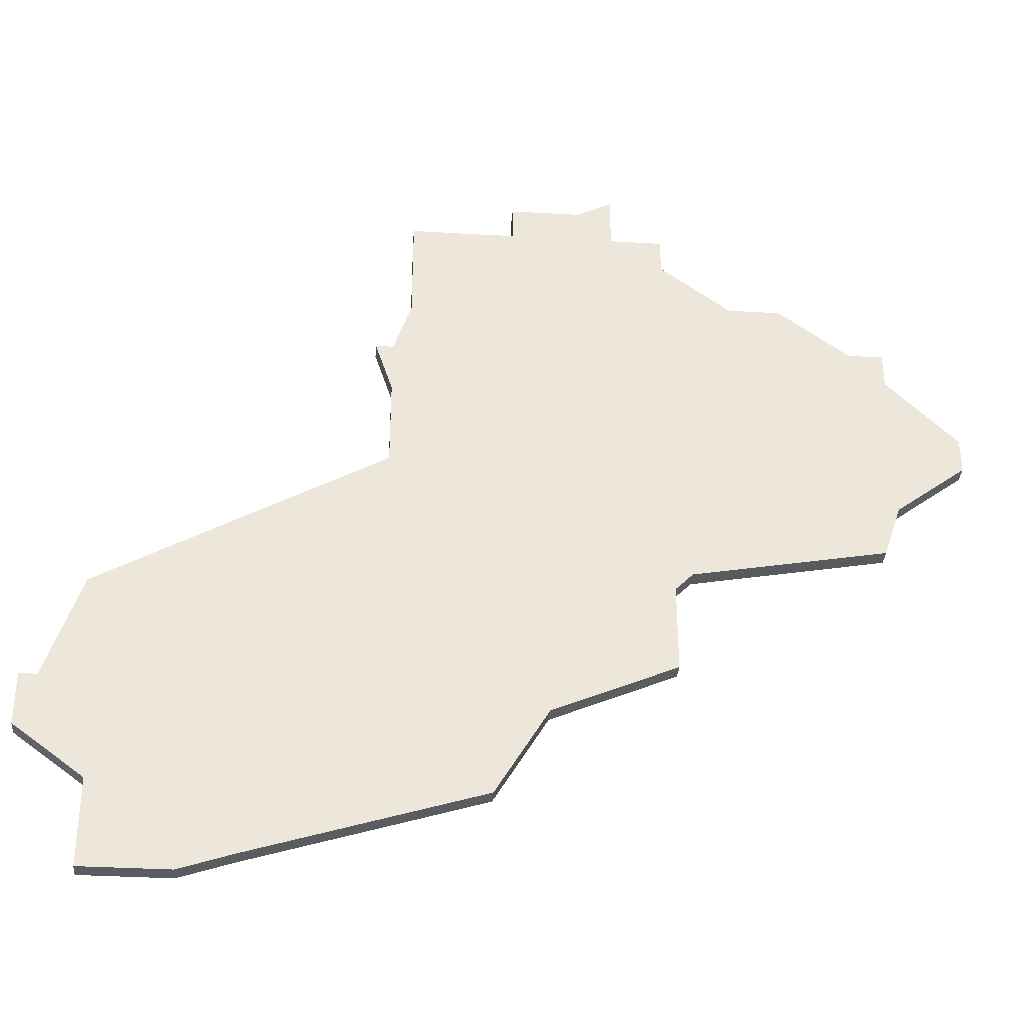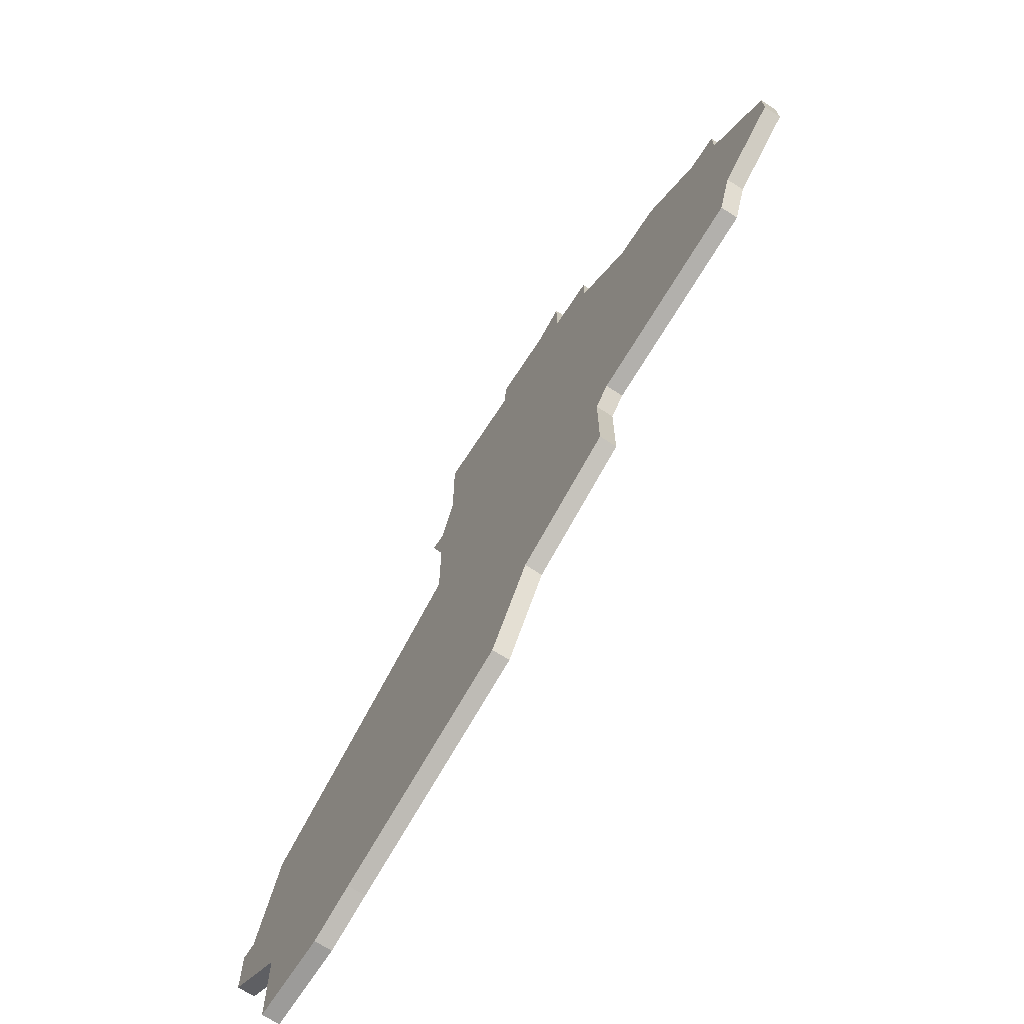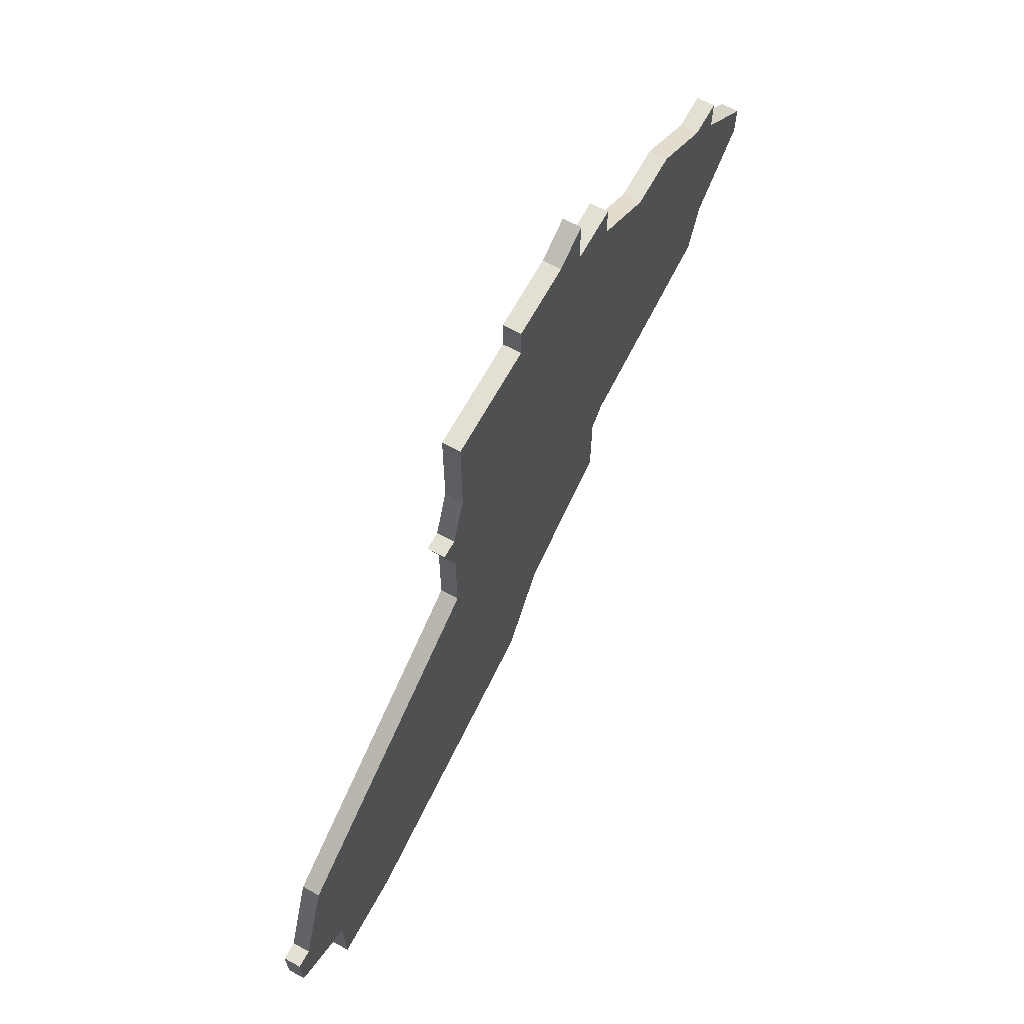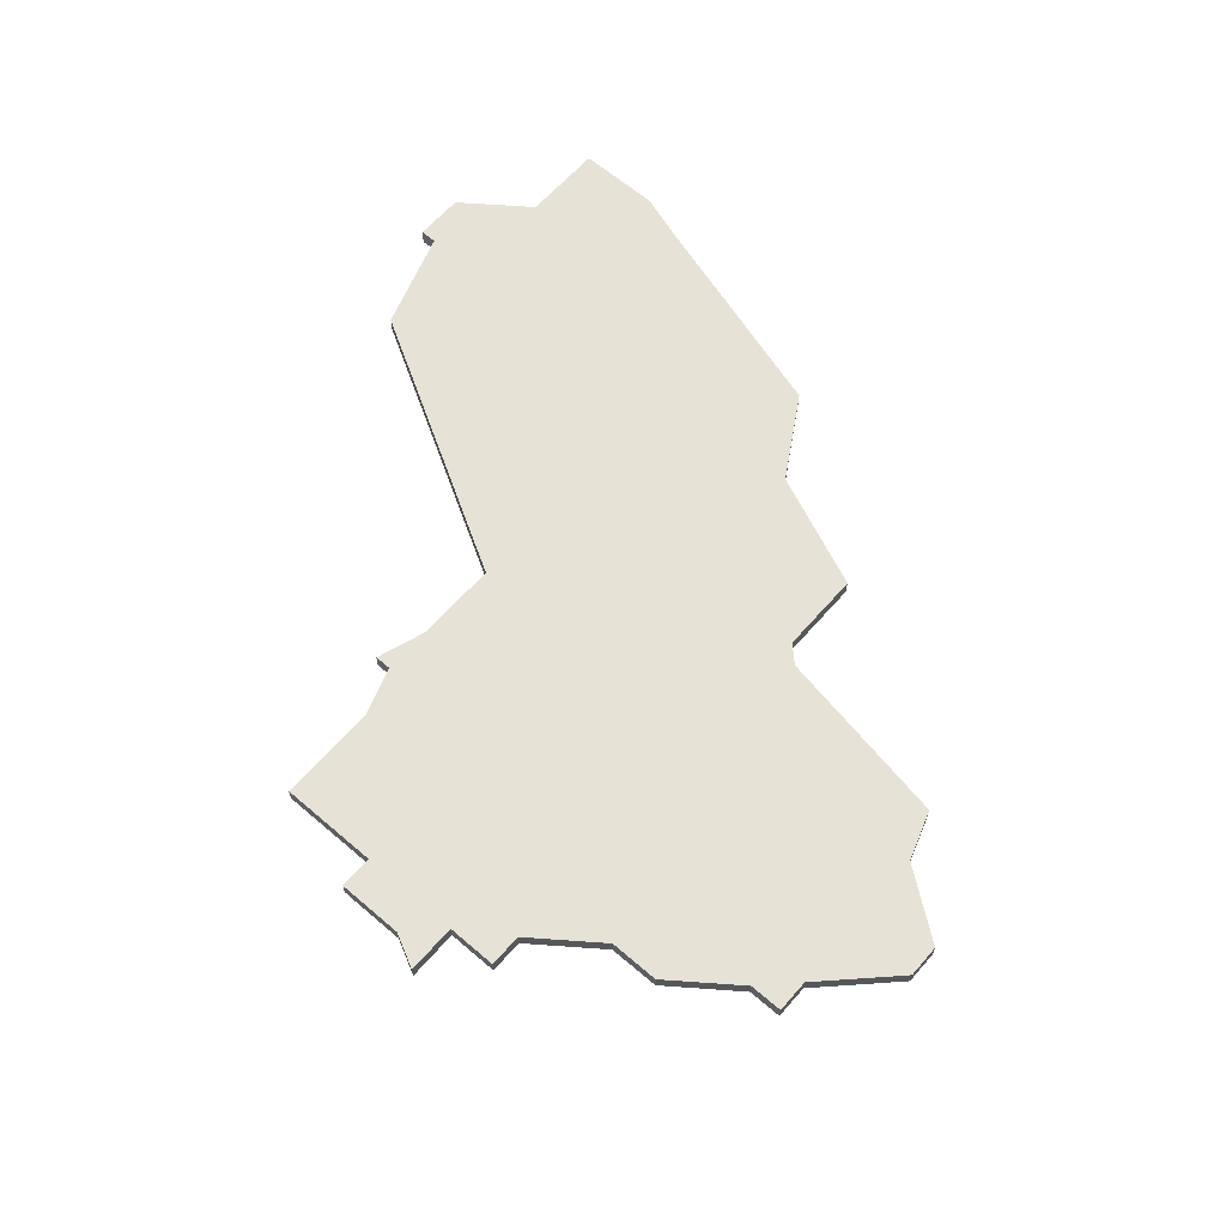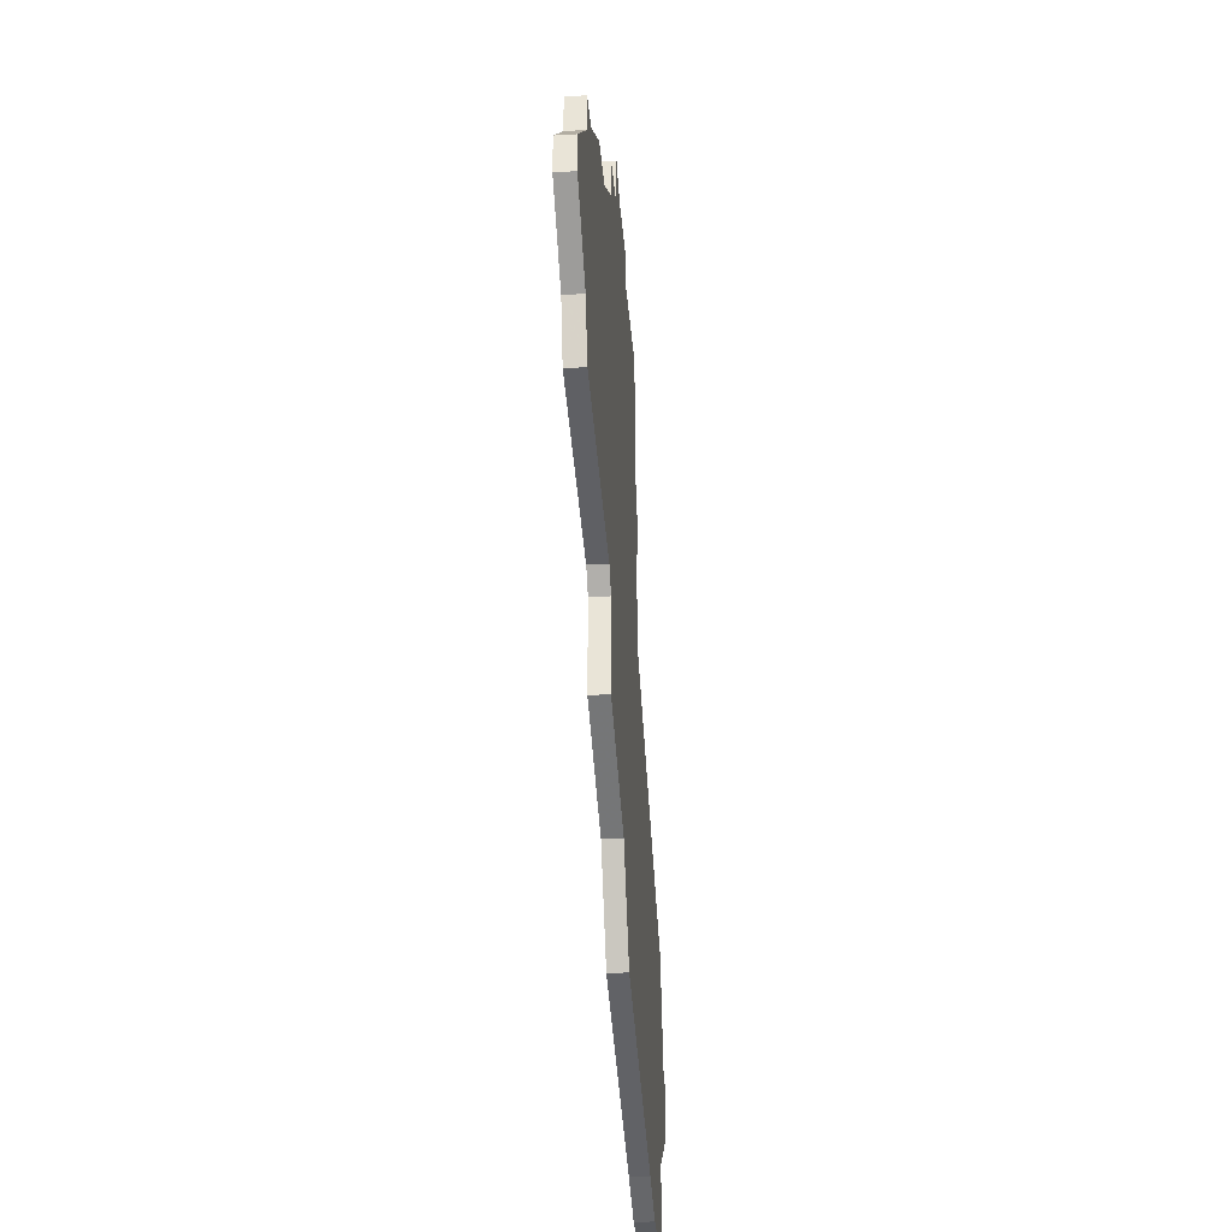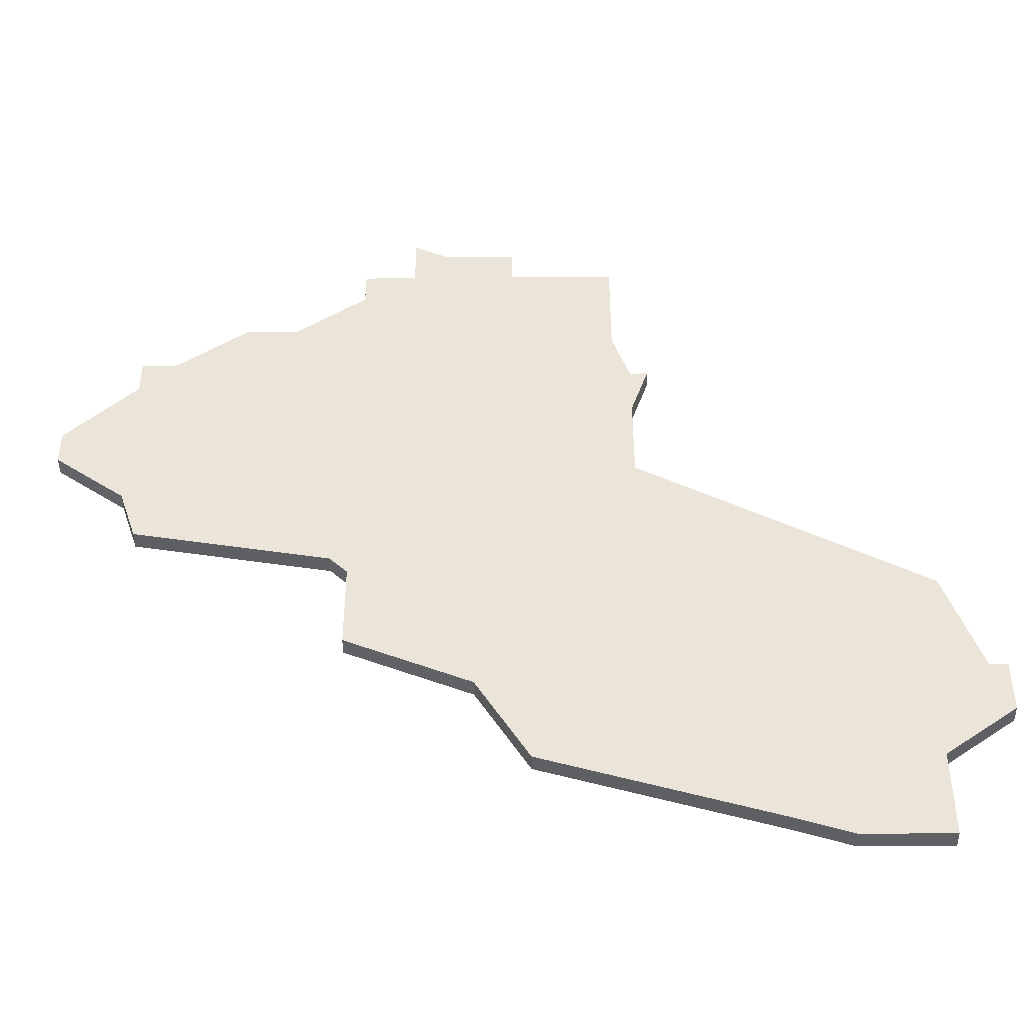
<metadata>
{"format":"obj","ext":"obj","renderer":"f3d","projection":"perspective","resolution":1024,"background":"white","views":[{"elev":-34.6,"azim":175.5,"up":"+Y"},{"elev":-69.7,"azim":-123.1,"up":"+Y"},{"elev":66.7,"azim":118.8,"up":"+Y"},{"elev":62.9,"azim":-139.0,"up":"+Z"},{"elev":-33.8,"azim":-85.5,"up":"+Y"},{"elev":-44.9,"azim":0.6,"up":"+Y"}]}
</metadata>
<code>
v 1874 -1733 0
v 1874 -1736 0
v 1871 -1736 0
v 1871 -1738 0
v 1867 -1741 0
v 1864 -1741 0
v 1860 -1744 0
v 1858 -1744 0
v 1858 -1746 0
v 1854 -1750 0
v 1854 -1752 0
v 1858 -1755 0
v 1859 -1758 0
v 1870 -1760 0
v 1871 -1761 0
v 1871 -1766 0
v 1878 -1769 0
v 1881 -1774 0
v 1894 -1778 0
v 1897 -1779 0
v 1902 -1779 0
v 1902 -1774 0
v 1906 -1771 0
v 1906 -1768 0
v 1905 -1768 0
v 1903 -1762 0
v 1887 -1753 0
v 1887 -1748 0
v 1888 -1745 0
v 1887 -1745 0
v 1886 -1742 0
v 1886 -1736 0
v 1880 -1736 0
v 1880 -1734 0
v 1876 -1734 0
v 1874 -1733 1
v 1874 -1736 1
v 1871 -1736 1
v 1871 -1738 1
v 1867 -1741 1
v 1864 -1741 1
v 1860 -1744 1
v 1858 -1744 1
v 1858 -1746 1
v 1854 -1750 1
v 1854 -1752 1
v 1858 -1755 1
v 1859 -1758 1
v 1870 -1760 1
v 1871 -1761 1
v 1871 -1766 1
v 1878 -1769 1
v 1881 -1774 1
v 1894 -1778 1
v 1897 -1779 1
v 1902 -1779 1
v 1902 -1774 1
v 1906 -1771 1
v 1906 -1768 1
v 1905 -1768 1
v 1903 -1762 1
v 1887 -1753 1
v 1887 -1748 1
v 1888 -1745 1
v 1887 -1745 1
v 1886 -1742 1
v 1886 -1736 1
v 1880 -1736 1
v 1880 -1734 1
v 1876 -1734 1
f 2 1 35
f 4 3 2
f 7 6 5
f 9 8 7
f 11 10 9
f 14 13 12
f 17 16 15
f 19 18 17
f 21 20 19
f 24 23 22
f 27 26 25
f 30 29 28
f 33 32 31
f 35 34 33
f 5 4 2
f 9 7 5
f 12 11 9
f 19 17 15
f 22 21 19
f 25 24 22
f 31 30 28
f 35 33 31
f 12 9 5
f 19 15 14
f 25 22 19
f 31 28 27
f 2 35 31
f 12 5 2
f 25 19 14
f 2 31 27
f 14 12 2
f 27 25 14
f 14 2 27
f 70 36 37
f 37 38 39
f 40 41 42
f 42 43 44
f 44 45 46
f 47 48 49
f 50 51 52
f 52 53 54
f 54 55 56
f 57 58 59
f 60 61 62
f 63 64 65
f 66 67 68
f 68 69 70
f 37 39 40
f 40 42 44
f 44 46 47
f 50 52 54
f 54 56 57
f 57 59 60
f 63 65 66
f 66 68 70
f 40 44 47
f 49 50 54
f 54 57 60
f 62 63 66
f 66 70 37
f 37 40 47
f 49 54 60
f 62 66 37
f 37 47 49
f 49 60 62
f 62 37 49
f 37 36 2
f 2 36 1
f 38 37 3
f 3 37 2
f 39 38 4
f 4 38 3
f 40 39 5
f 5 39 4
f 41 40 6
f 6 40 5
f 42 41 7
f 7 41 6
f 43 42 8
f 8 42 7
f 44 43 9
f 9 43 8
f 45 44 10
f 10 44 9
f 46 45 11
f 11 45 10
f 47 46 12
f 12 46 11
f 48 47 13
f 13 47 12
f 49 48 14
f 14 48 13
f 50 49 15
f 15 49 14
f 51 50 16
f 16 50 15
f 52 51 17
f 17 51 16
f 53 52 18
f 18 52 17
f 54 53 19
f 19 53 18
f 55 54 20
f 20 54 19
f 56 55 21
f 21 55 20
f 57 56 22
f 22 56 21
f 58 57 23
f 23 57 22
f 59 58 24
f 24 58 23
f 60 59 25
f 25 59 24
f 61 60 26
f 26 60 25
f 62 61 27
f 27 61 26
f 63 62 28
f 28 62 27
f 64 63 29
f 29 63 28
f 65 64 30
f 30 64 29
f 66 65 31
f 31 65 30
f 67 66 32
f 32 66 31
f 68 67 33
f 33 67 32
f 69 68 34
f 34 68 33
f 36 70 1
f 1 70 35
f 70 69 35
f 35 69 34

</code>
